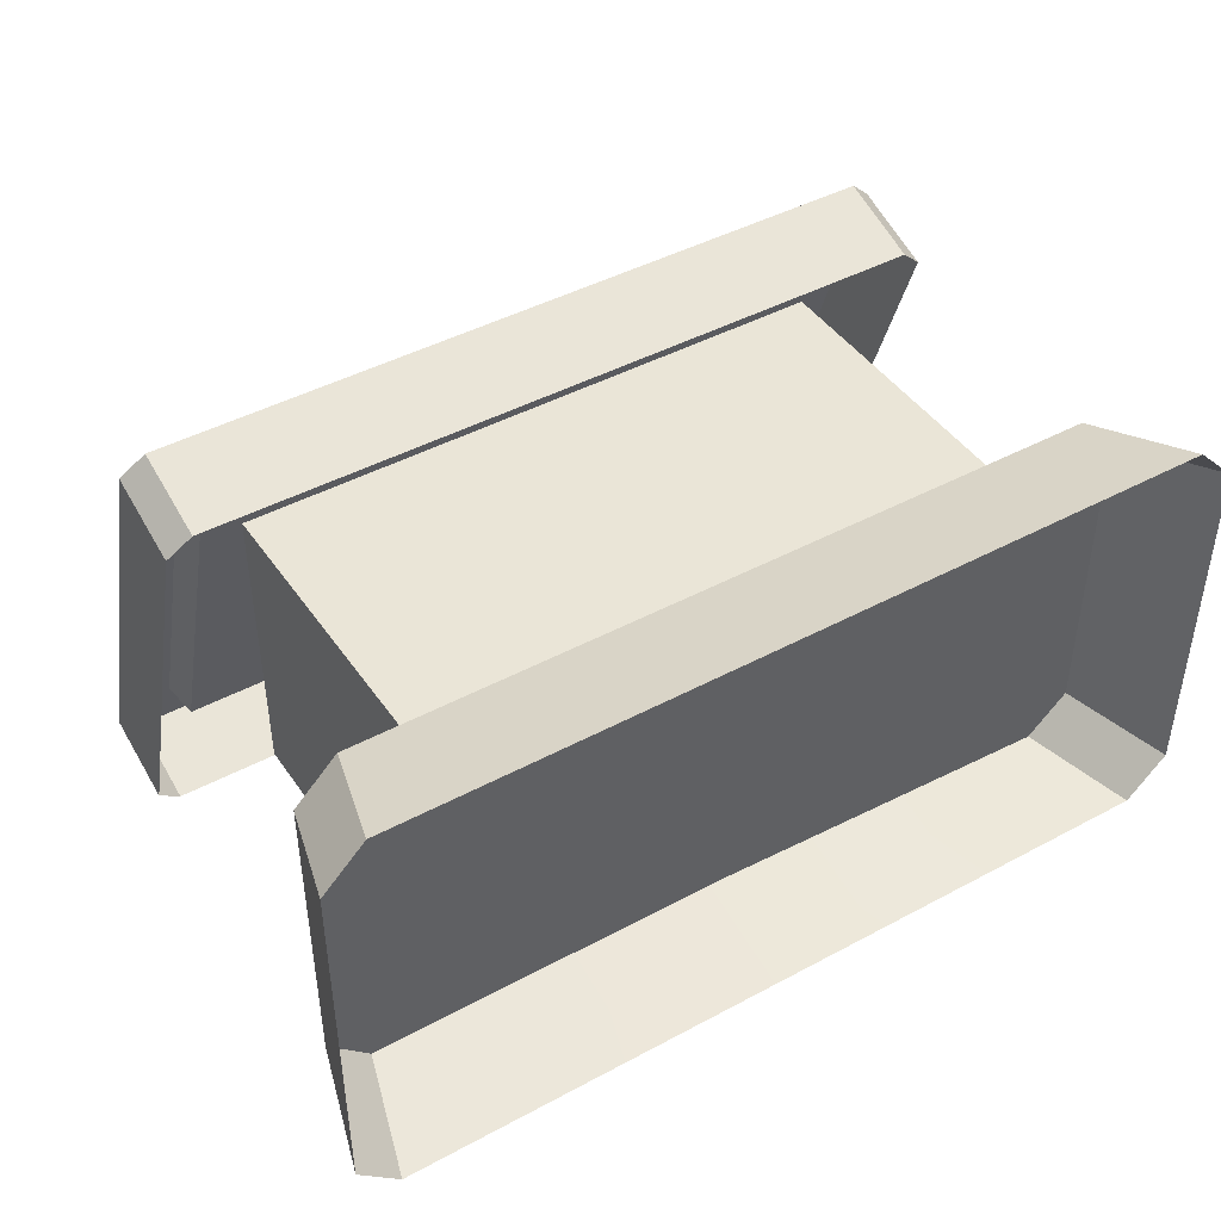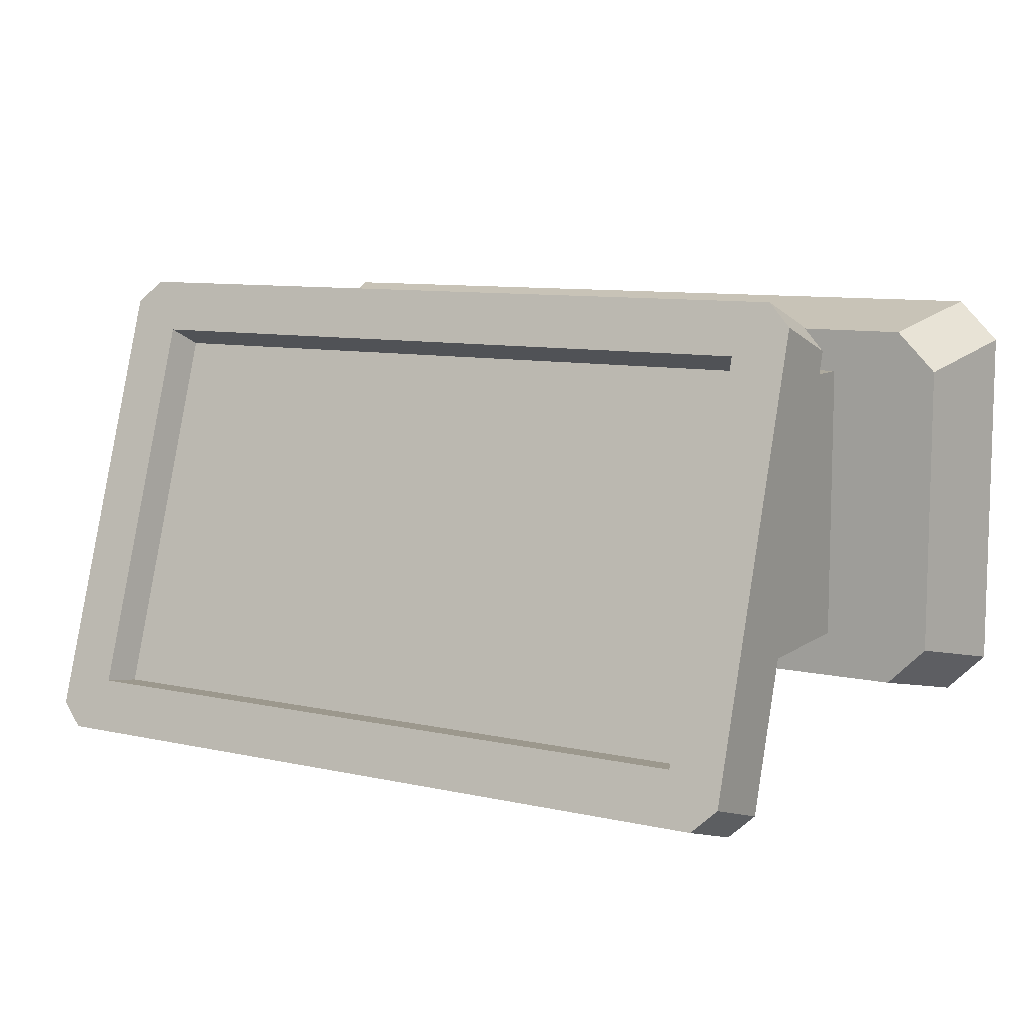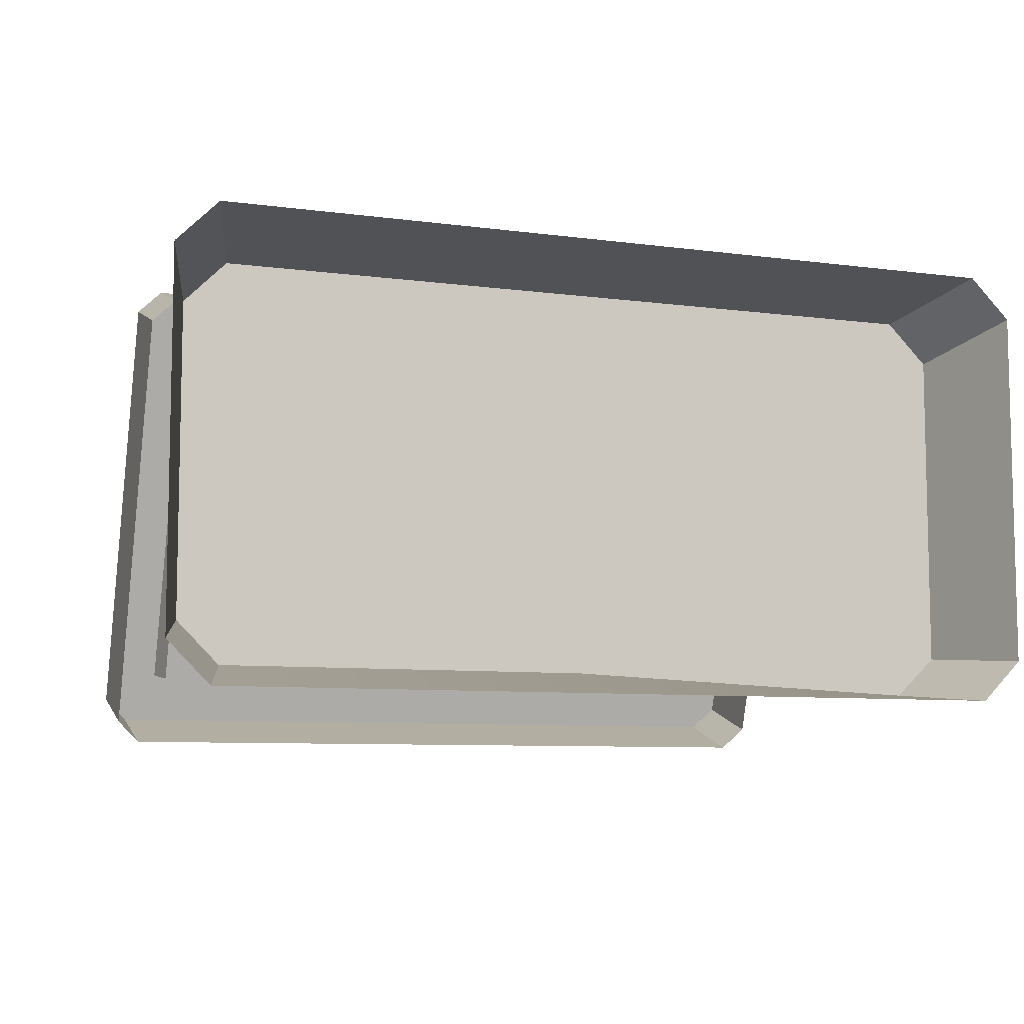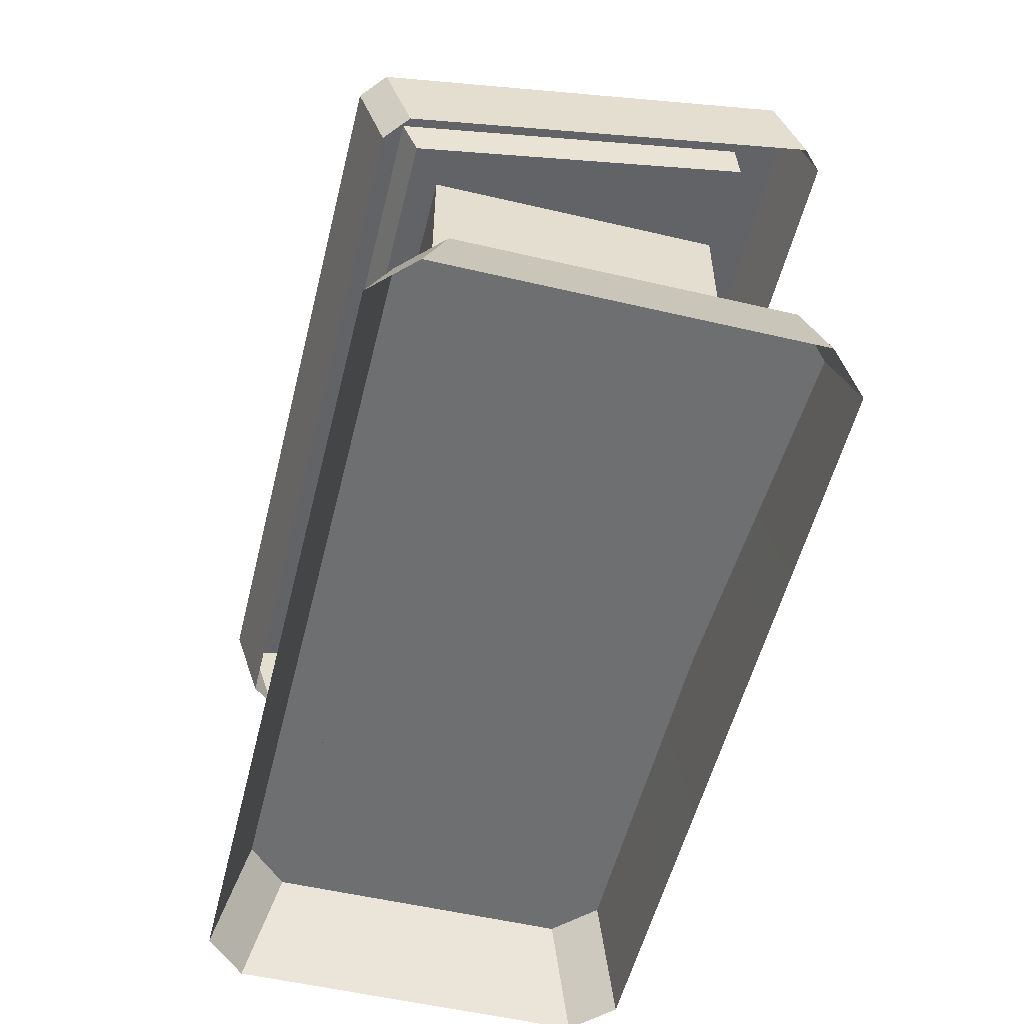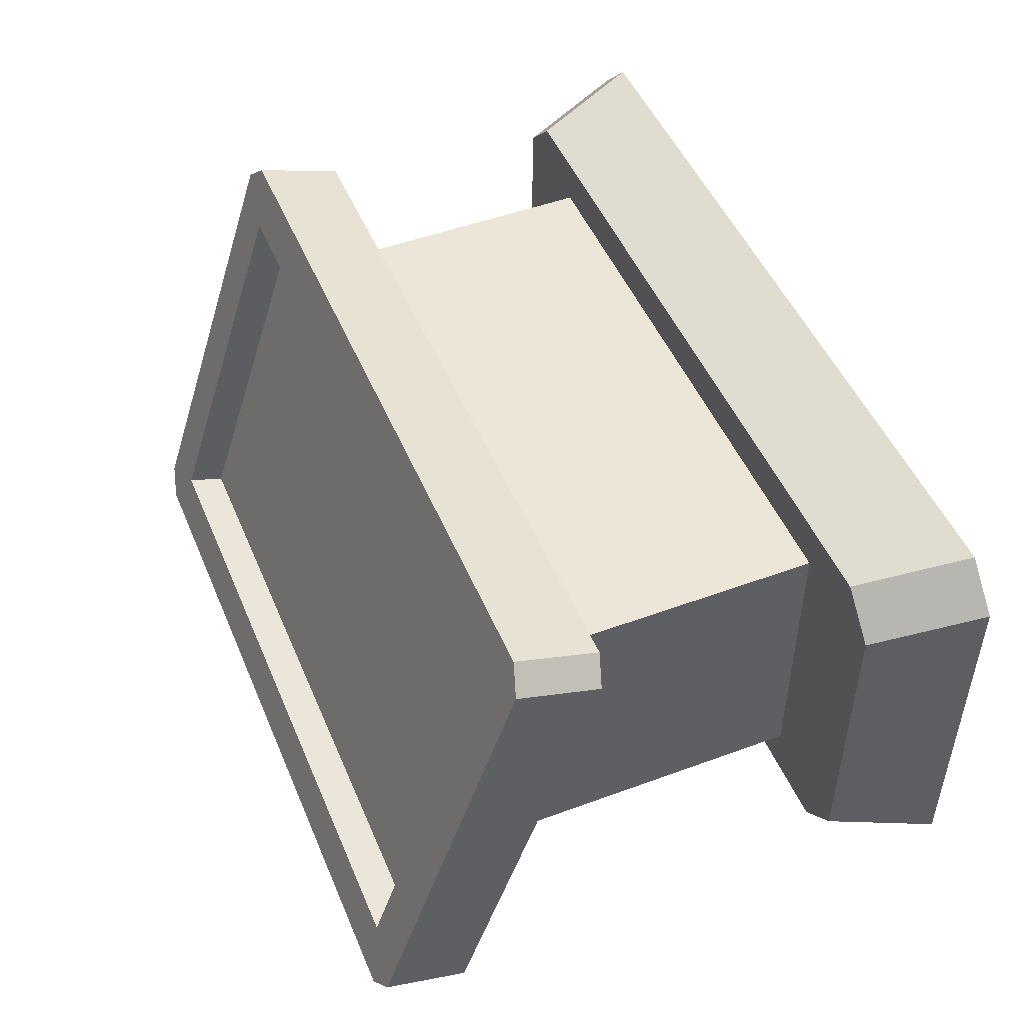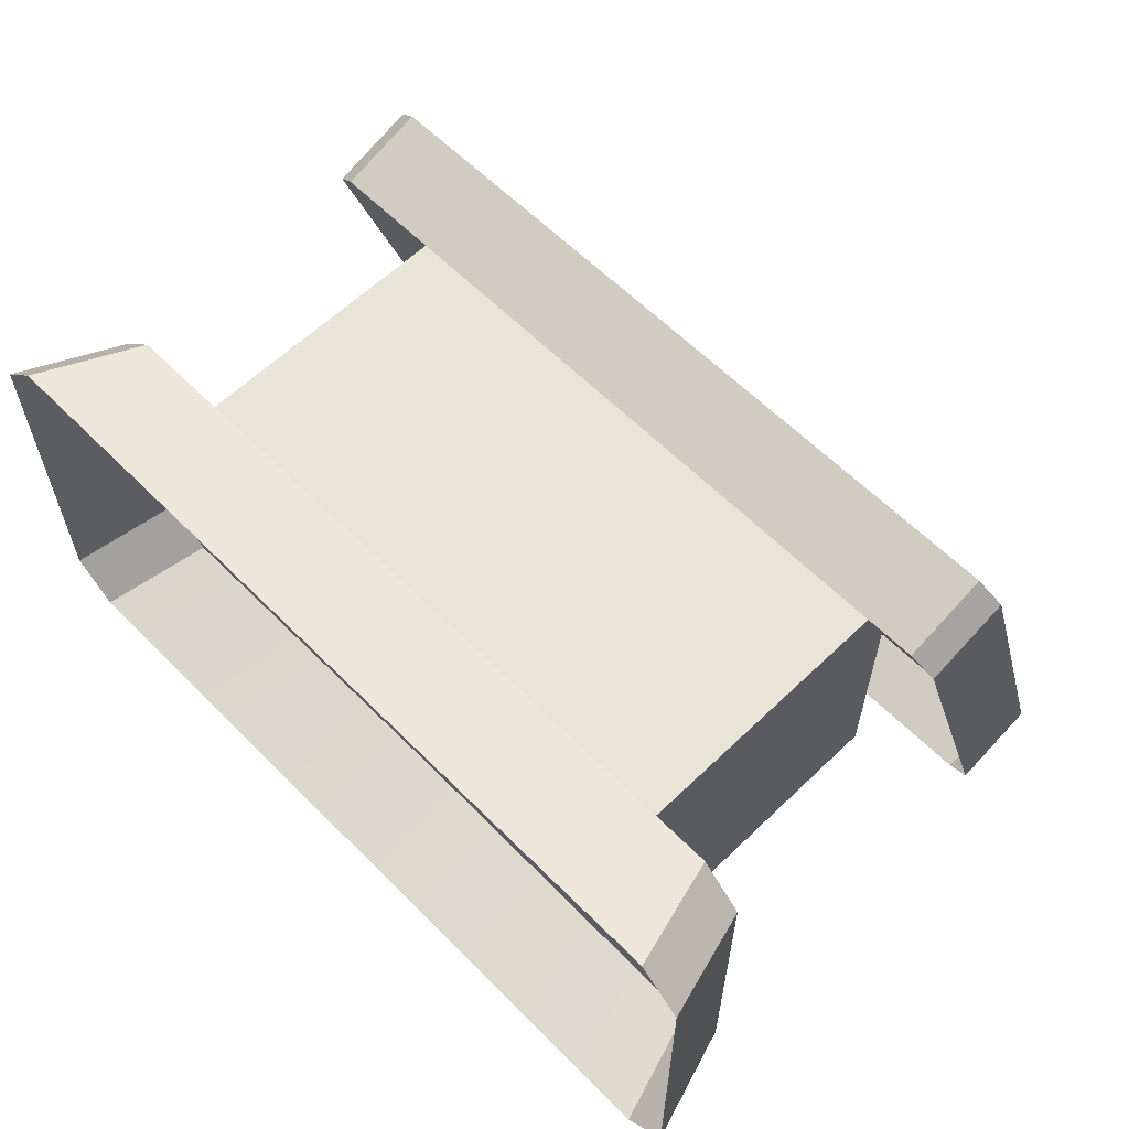
<metadata>
{"format":"obj","ext":"obj","renderer":"f3d","projection":"perspective","resolution":1024,"background":"white","views":[{"elev":44.2,"azim":-32.2,"up":"+Z"},{"elev":9.3,"azim":-149.7,"up":"+Z"},{"elev":-7.9,"azim":-20.8,"up":"+Z"},{"elev":-54.6,"azim":76.1,"up":"+Y"},{"elev":48.9,"azim":-112.3,"up":"+Z"},{"elev":60.6,"azim":45.6,"up":"+Z"}]}
</metadata>
<code>
g [gimmick]kiosk
v 1.267 1.071 0.438
v 1.254 0.9986 0.3996
v 1.254 1.27 -0.4176
v 1.267 1.071 0.438
v 1.267 1.352 -0.4048
v -0.2603 1.352 -0.4048
v -0.2467 1.27 -0.4176
v -0.2467 0.9986 0.3996
v -0.2603 1.352 -0.4048
v -0.2603 1.071 0.438
v 1.389 1.05 0.5028
v 1.335 1.033 0.5536
v 1.267 1.071 0.438
v 1.335 1.39 -0.5203
v 1.389 1.373 -0.4695
v 1.267 1.352 -0.4048
v -0.382 1.373 -0.4695
v -0.3285 1.39 -0.5203
v -0.2603 1.352 -0.4048
v -0.3285 1.033 0.5536
v -0.382 1.05 0.5028
v -0.2603 1.071 0.438
v 1.18 0.2526 0.3357
v 1.18 0.9855 0.3357
v 1.18 0.9855 -0.3357
v 1.18 0.2526 -0.3357
v 1.18 0.2526 -0.3357
v 1.18 0.9855 -0.3357
v -0.1727 0.9855 -0.3357
v -0.1727 0.2526 -0.3357
v -0.1727 0.2526 -0.3357
v -0.1727 0.9855 -0.3357
v -0.1727 0.9855 0.3357
v -0.1727 0.2526 0.3357
v -0.1727 0.2526 0.3357
v -0.1727 0.9855 0.3357
v 1.18 0.9855 0.3357
v 1.18 0.2526 0.3357
v 1.389 0.8578 0.4389
v 1.389 1.05 0.5028
v 1.389 1.373 -0.4695
v 1.389 1.181 -0.5334
v 0.5035 1.198 -0.5842
v 1.335 1.198 -0.5842
v 1.335 1.39 -0.5203
v 0.5035 1.39 -0.5203
v -0.382 1.181 -0.5334
v -0.382 1.373 -0.4695
v -0.382 1.05 0.5028
v -0.382 0.8578 0.4389
v 0.5035 0.8409 0.4897
v -0.3285 0.8409 0.4897
v -0.3285 1.033 0.5536
v 0.5035 1.033 0.5536
v 1.389 1.05 0.5028
v 1.267 1.071 0.438
v 1.267 1.352 -0.4048
v 1.267 1.352 -0.4048
v 1.389 1.373 -0.4695
v 0.5035 1.033 0.5536
v 0.5035 1.071 0.438
v 1.335 1.033 0.5536
v 0.5035 1.352 -0.4048
v 0.5035 1.39 -0.5203
v 1.335 1.39 -0.5203
v -0.382 1.373 -0.4695
v -0.2603 1.352 -0.4048
v -0.2603 1.071 0.438
v -0.2603 1.071 0.438
v -0.382 1.05 0.5028
v 0.5035 1.39 -0.5203
v 0.5035 1.352 -0.4048
v -0.3285 1.39 -0.5203
v 0.5035 1.071 0.438
v 0.5035 1.033 0.5536
v -0.3285 1.033 0.5536
v 0.5035 1.352 -0.4048
v 1.267 1.352 -0.4048
v 1.254 1.27 -0.4176
v 0.5035 1.27 -0.4176
v 0.5035 1.071 0.438
v -0.2603 1.071 0.438
v -0.2467 0.9986 0.3996
v 0.5035 0.9986 0.3996
v 1.335 0.8409 0.4897
v 1.335 1.033 0.5536
v 1.389 1.05 0.5028
v 1.389 0.8578 0.4389
v 1.389 1.181 -0.5334
v 1.389 1.373 -0.4695
v 1.335 1.39 -0.5203
v 1.335 1.198 -0.5842
v -0.3285 1.198 -0.5842
v -0.3285 1.39 -0.5203
v -0.382 1.373 -0.4695
v -0.382 1.181 -0.5334
v -0.382 0.8578 0.4389
v -0.382 1.05 0.5028
v -0.3285 1.033 0.5536
v -0.3285 0.8409 0.4897
v -0.3285 1.198 -0.5842
v 0.5035 1.198 -0.5842
v 0.5035 1.39 -0.5203
v -0.3285 1.39 -0.5203
v 1.335 0.8409 0.4897
v 0.5035 0.8409 0.4897
v 0.5035 1.033 0.5536
v 1.335 1.033 0.5536
v 0.5035 1.352 -0.4048
v 0.5035 1.27 -0.4176
v -0.2467 1.27 -0.4176
v -0.2603 1.352 -0.4048
v 0.5035 1.071 0.438
v 0.5035 0.9986 0.3996
v 1.254 0.9986 0.3996
v 1.267 1.071 0.438
v 0.5035 1.27 -0.4176
v -0.2467 0.9986 0.3996
v -0.2467 1.27 -0.4176
v 1.254 1.27 -0.4176
v 0.5035 0.9986 0.3996
v 1.254 0.9986 0.3996
v 0.5037 -2.541e-07 0.5035
v -0.4095 -2.541e-07 0.5035
v -0.3369 0.2526 0.4389
v 0.5037 0.2526 0.4389
v -0.5035 2.067e-07 -0.4095
v -0.4309 0.2526 -0.3511
v -0.4309 0.2526 0.3449
v -0.5035 -2.067e-07 0.4095
v -0.3369 0.2526 -0.4451
v 0.5037 0.2526 -0.4451
v 0.5037 0.2526 0.4389
v -0.3369 0.2526 0.4389
v -0.4309 0.2526 -0.3511
v -0.4309 0.2526 0.3449
v 0.5037 2.541e-07 -0.5035
v -0.3369 0.2526 -0.4451
v -0.4095 2.541e-07 -0.5035
v 0.5037 0.2526 -0.4451
v 1.339 0.2526 -0.4811
v 1.417 2.541e-07 -0.5035
v 1.339 0.2526 0.4389
v 1.417 -2.541e-07 0.5035
v 0.5037 -2.541e-07 0.5035
v 0.5037 0.2526 0.4389
v 1.511 2.067e-07 -0.4095
v 1.511 -2.067e-07 0.4095
v 1.433 0.2526 0.3449
v 1.433 0.2526 -0.3911
v 0.5037 0.2526 -0.4451
v 1.339 0.2526 0.4389
v 0.5037 0.2526 0.4389
v 1.339 0.2526 -0.4811
v 1.433 0.2526 0.3449
v 1.433 0.2526 -0.3911
v -0.5035 -2.067e-07 0.4095
v -0.4309 0.2526 0.3449
v -0.3369 0.2526 0.4389
v -0.4095 -2.541e-07 0.5035
v -0.4095 2.541e-07 -0.5035
v -0.3369 0.2526 -0.4451
v -0.4309 0.2526 -0.3511
v -0.5035 2.067e-07 -0.4095
v 1.433 0.2526 0.3449
v 1.511 -2.067e-07 0.4095
v 1.417 -2.541e-07 0.5035
v 1.339 0.2526 0.4389
v 1.339 0.2526 -0.4811
v 1.417 2.541e-07 -0.5035
v 1.511 2.067e-07 -0.4095
v 1.433 0.2526 -0.3911
g [gimmick]kiosk_0
f 3 2 1
f 5 3 4
f 8 7 6
f 10 8 9
f 13 12 11
f 16 15 14
f 19 18 17
f 22 21 20
f 25 24 23
f 26 25 23
f 29 28 27
f 30 29 27
f 33 32 31
f 34 33 31
f 37 36 35
f 38 37 35
f 41 40 39
f 42 41 39
f 45 44 43
f 46 45 43
f 49 48 47
f 50 49 47
f 53 52 51
f 54 53 51
f 57 56 55
f 59 58 55
f 56 61 60
f 62 56 60
f 64 63 58
f 65 64 58
f 68 67 66
f 70 69 66
f 67 72 71
f 73 67 71
f 75 74 69
f 76 75 69
f 79 78 77
f 80 79 77
f 83 82 81
f 84 83 81
f 87 86 85
f 88 87 85
f 91 90 89
f 92 91 89
f 95 94 93
f 96 95 93
f 99 98 97
f 100 99 97
f 103 102 101
f 104 103 101
f 107 106 105
f 108 107 105
f 111 110 109
f 112 111 109
f 115 114 113
f 116 115 113
f 119 118 117
f 120 117 118
f 118 121 120
f 122 120 121
f 125 124 123
f 126 125 123
f 129 128 127
f 130 129 127
f 133 132 131
f 134 133 131
f 134 131 135
f 136 134 135
f 139 138 137
f 138 140 137
f 140 141 137
f 141 142 137
f 145 144 143
f 146 145 143
f 149 148 147
f 150 149 147
f 153 152 151
f 152 154 151
f 154 152 155
f 156 154 155
f 159 158 157
f 160 159 157
f 163 162 161
f 164 163 161
f 167 166 165
f 168 167 165
f 171 170 169
f 172 171 169

</code>
